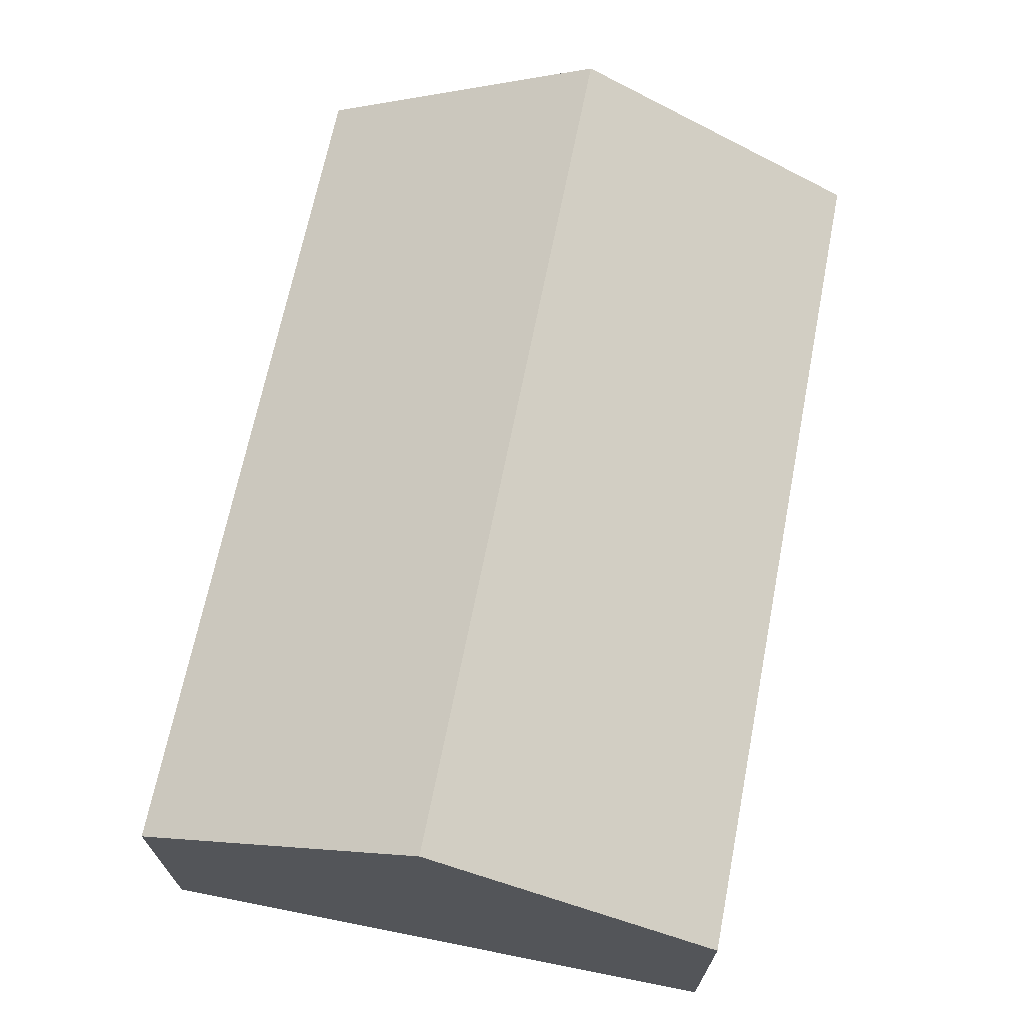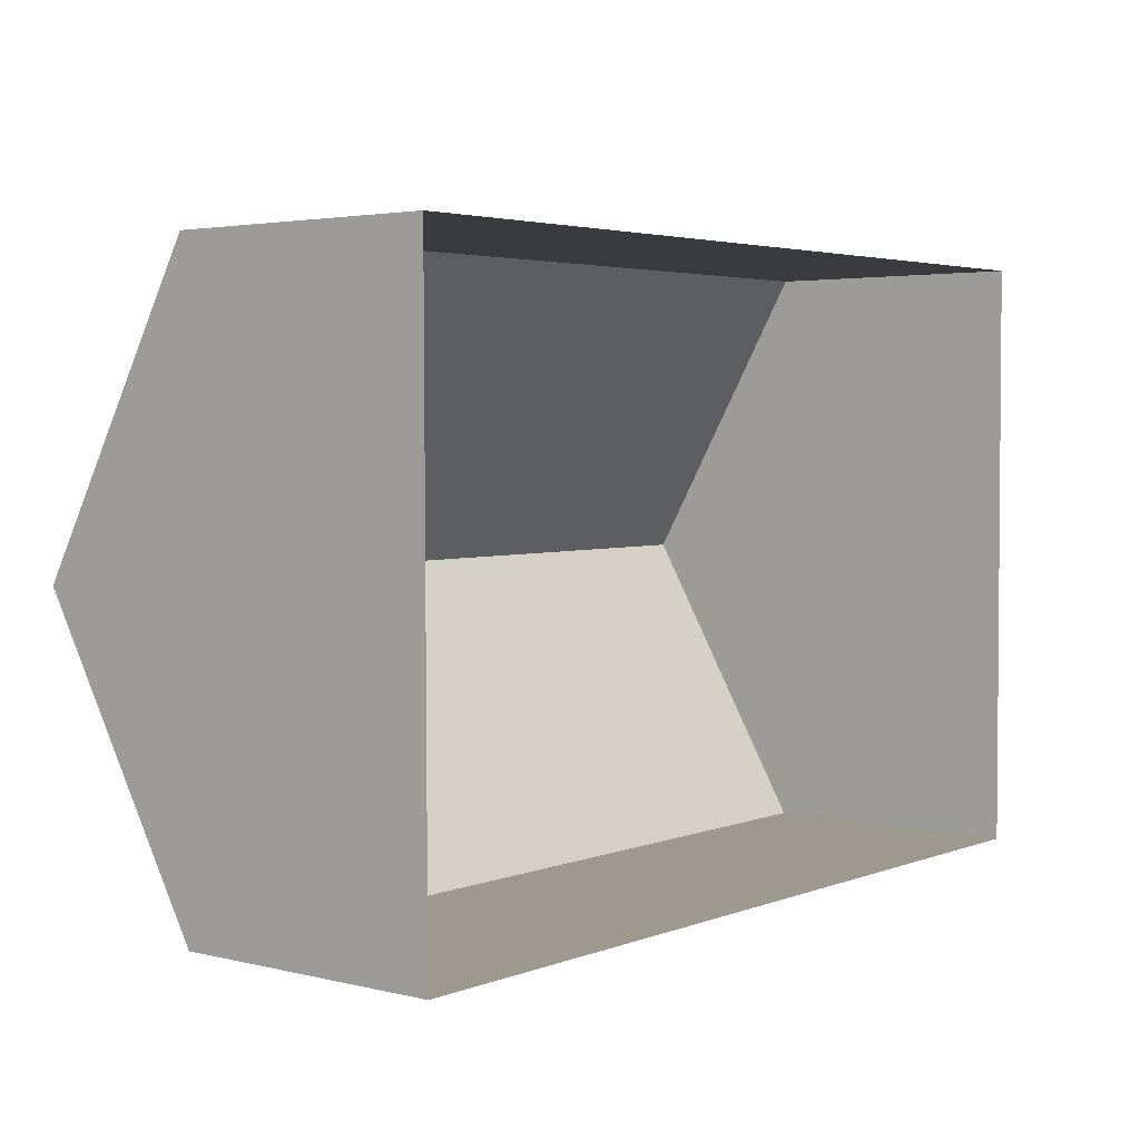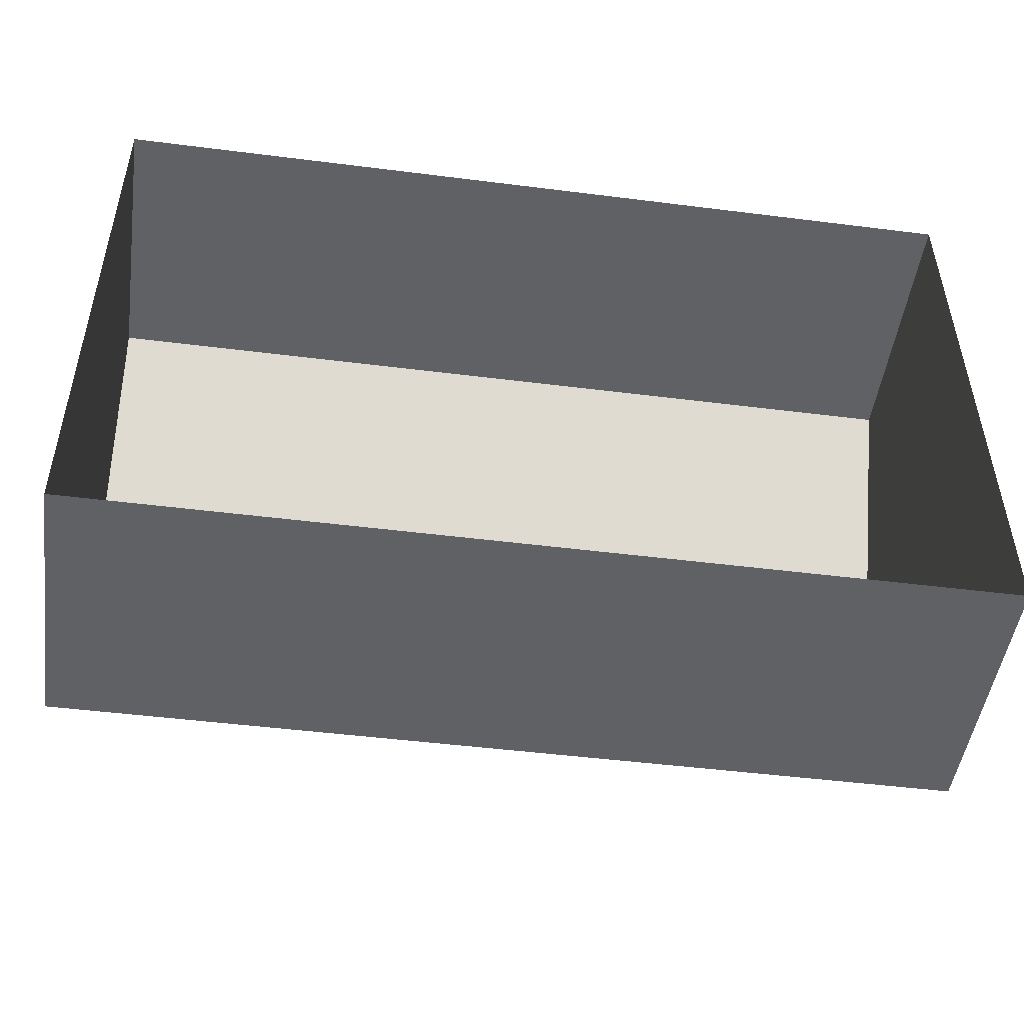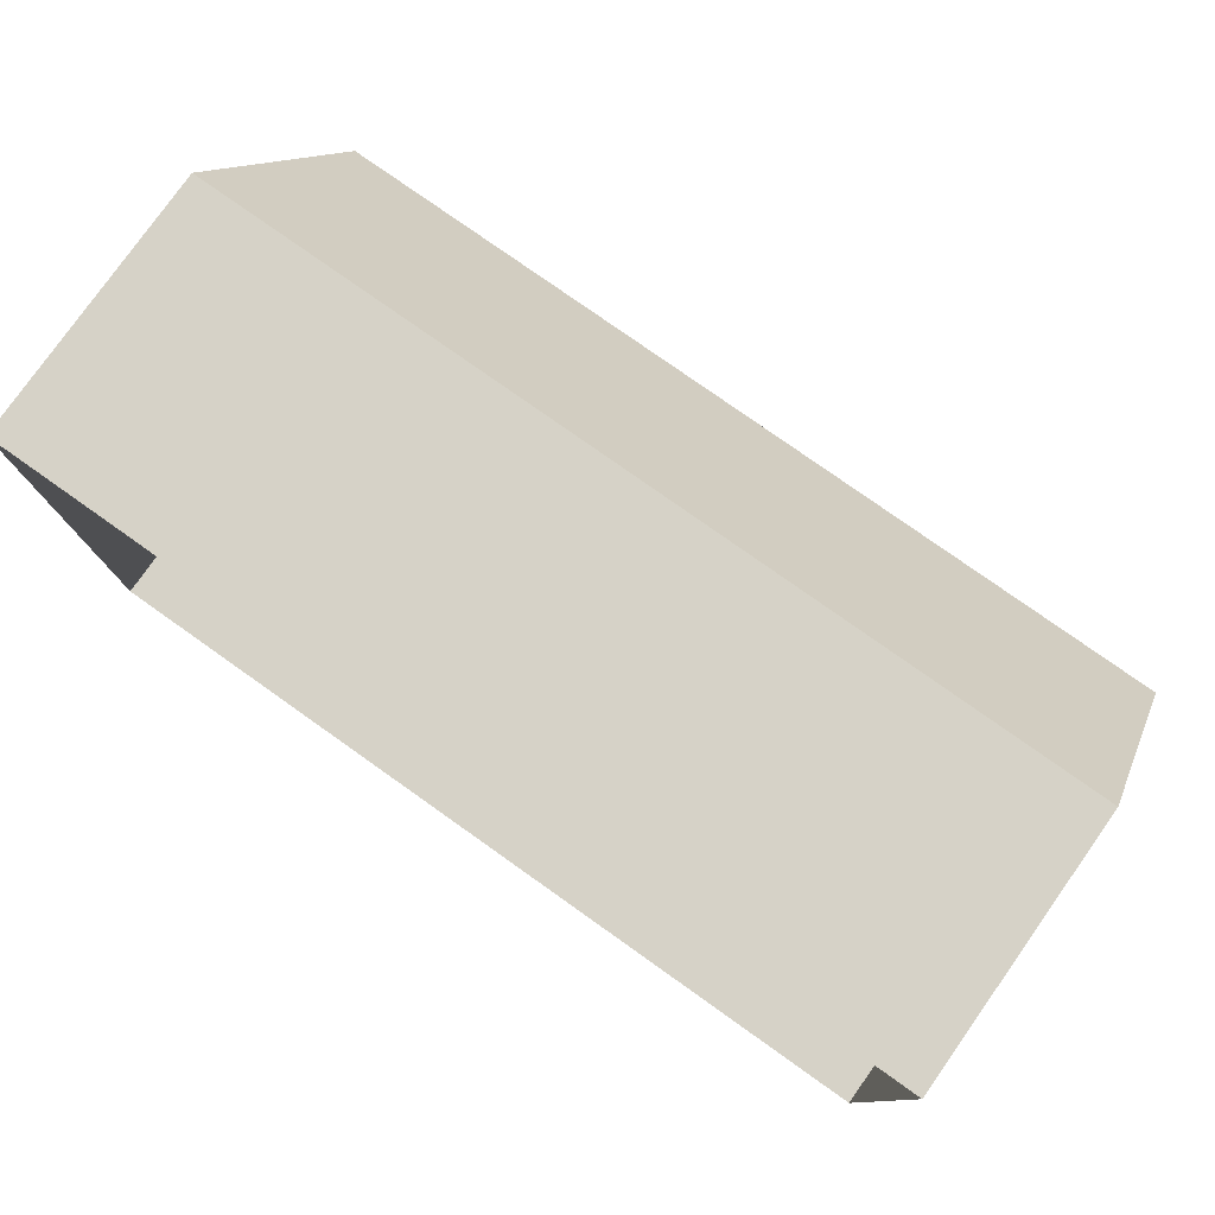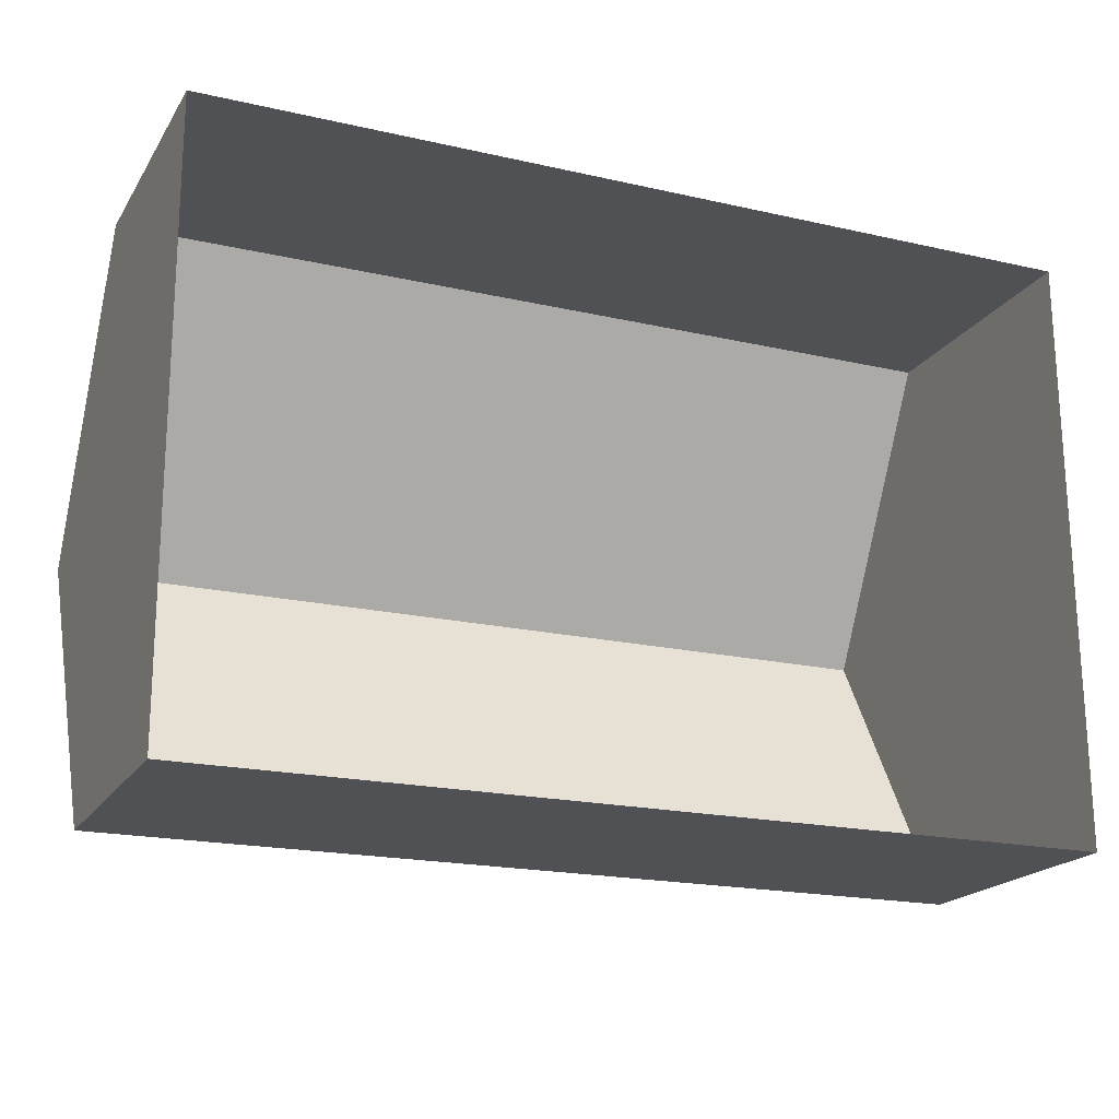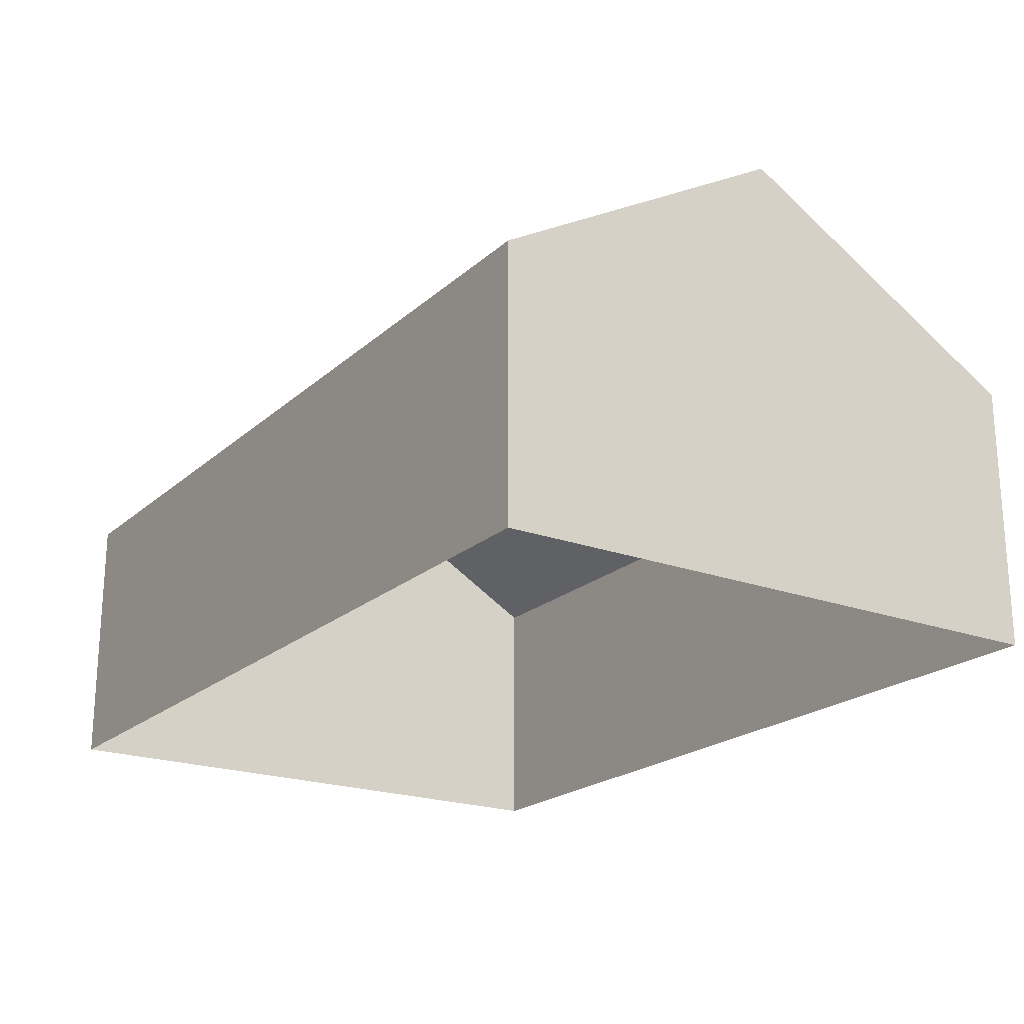
<metadata>
{"format":"obj","ext":"obj","renderer":"f3d","projection":"perspective","resolution":1024,"background":"white","views":[{"elev":67.9,"azim":-79.0,"up":"+Y"},{"elev":3.3,"azim":-51.1,"up":"+Z"},{"elev":-49.2,"azim":-8.1,"up":"+Z"},{"elev":78.6,"azim":35.3,"up":"+Z"},{"elev":-19.7,"azim":-23.3,"up":"+Z"},{"elev":-21.0,"azim":56.3,"up":"+Y"}]}
</metadata>
<code>
v -8.711 4.659 -5.886
v 8.733 7.992 0.03372
v -8.733 7.992 -0.03368
v 8.756 4.659 -5.818
v -8.733 4.659 -0.03368
v -8.711 4.659 -5.886
v -8.733 7.992 -0.03368
v -8.756 4.659 5.818
v -8.756 -0.6208 5.818
v 8.711 4.659 5.886
v 8.711 -0.6208 5.886
v -8.756 4.659 5.818
v 8.733 4.659 0.03371
v 8.711 4.659 5.886
v 8.733 7.992 0.03372
v 8.756 4.659 -5.818
v 8.756 -0.6208 -5.818
v -8.711 4.659 -5.886
v -8.711 -0.6208 -5.886
v 8.756 4.659 -5.818
v -8.756 4.659 5.818
v 8.733 7.992 0.03372
v 8.711 4.659 5.886
v -8.733 7.992 -0.03368
v 8.733 -0.6208 0.03372
v 8.711 4.659 5.886
v 8.733 4.659 0.03371
v 8.711 -0.6208 5.886
v 8.756 4.659 -5.818
v 8.756 -0.6208 -5.818
v -8.733 -0.6208 -0.03368
v -8.711 4.659 -5.886
v -8.733 4.659 -0.03368
v -8.711 -0.6208 -5.886
v -8.756 4.659 5.818
v -8.756 -0.6208 5.818
g Warehouse_Small_07
f 3 2 1
f 4 1 2
f 7 6 5
f 7 5 8
f 11 10 9
f 12 9 10
f 15 14 13
f 15 13 16
f 19 18 17
f 20 17 18
f 23 22 21
f 24 21 22
f 27 26 25
f 28 25 26
f 27 25 29
f 30 29 25
f 33 32 31
f 34 31 32
f 33 31 35
f 36 35 31

</code>
